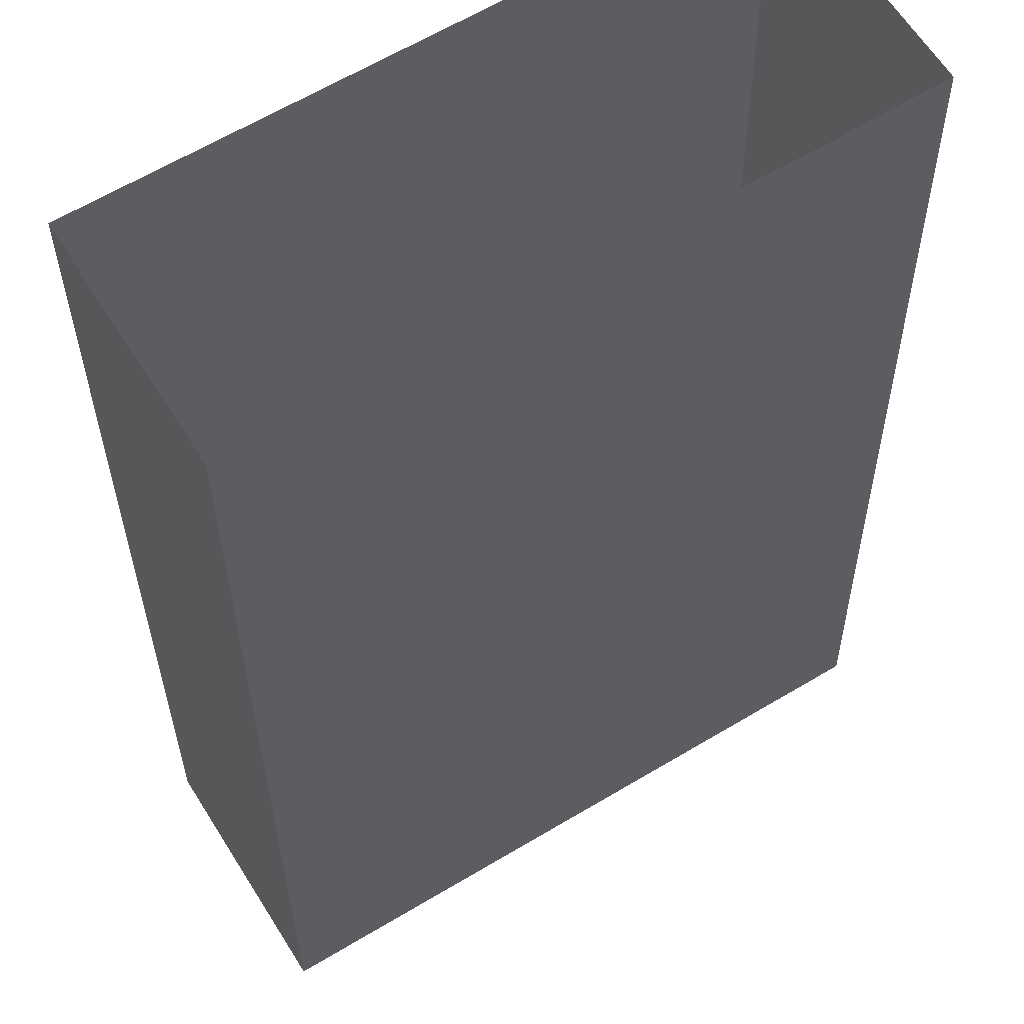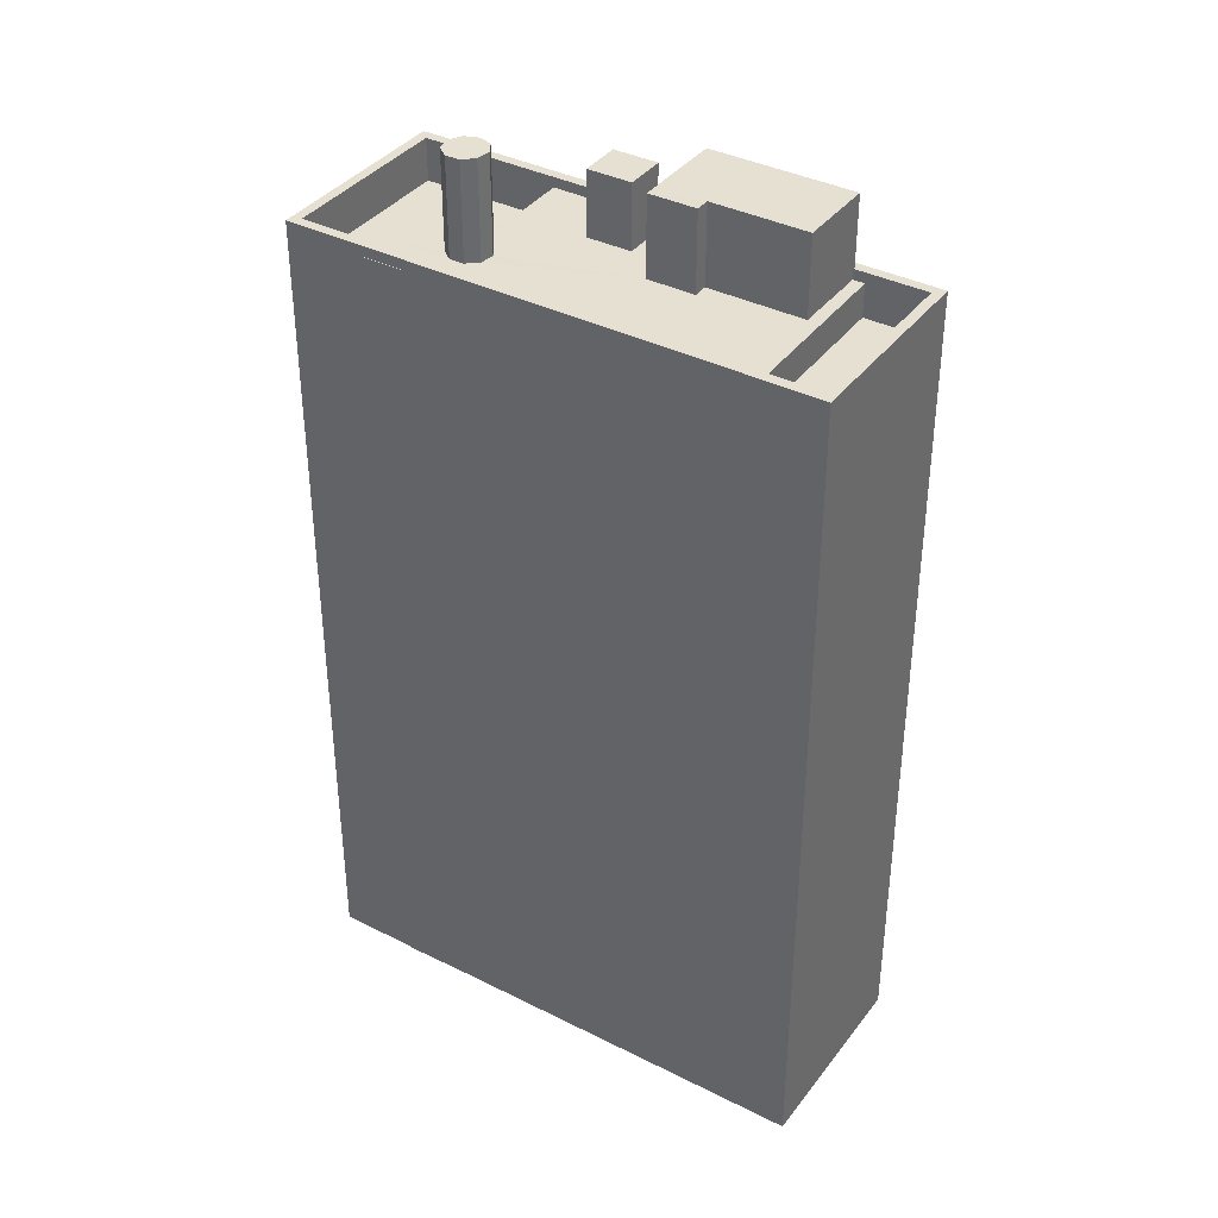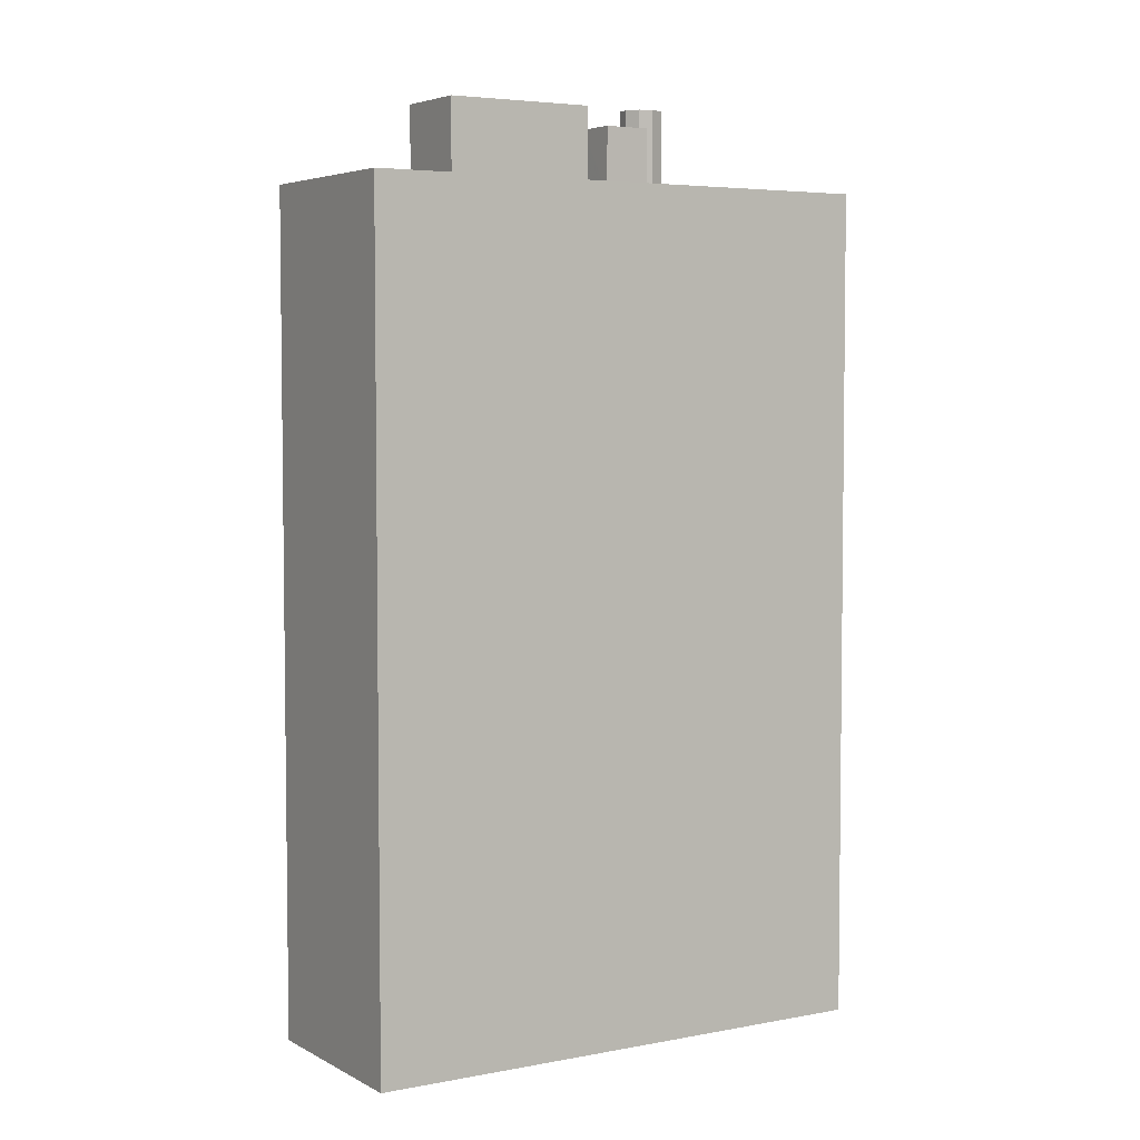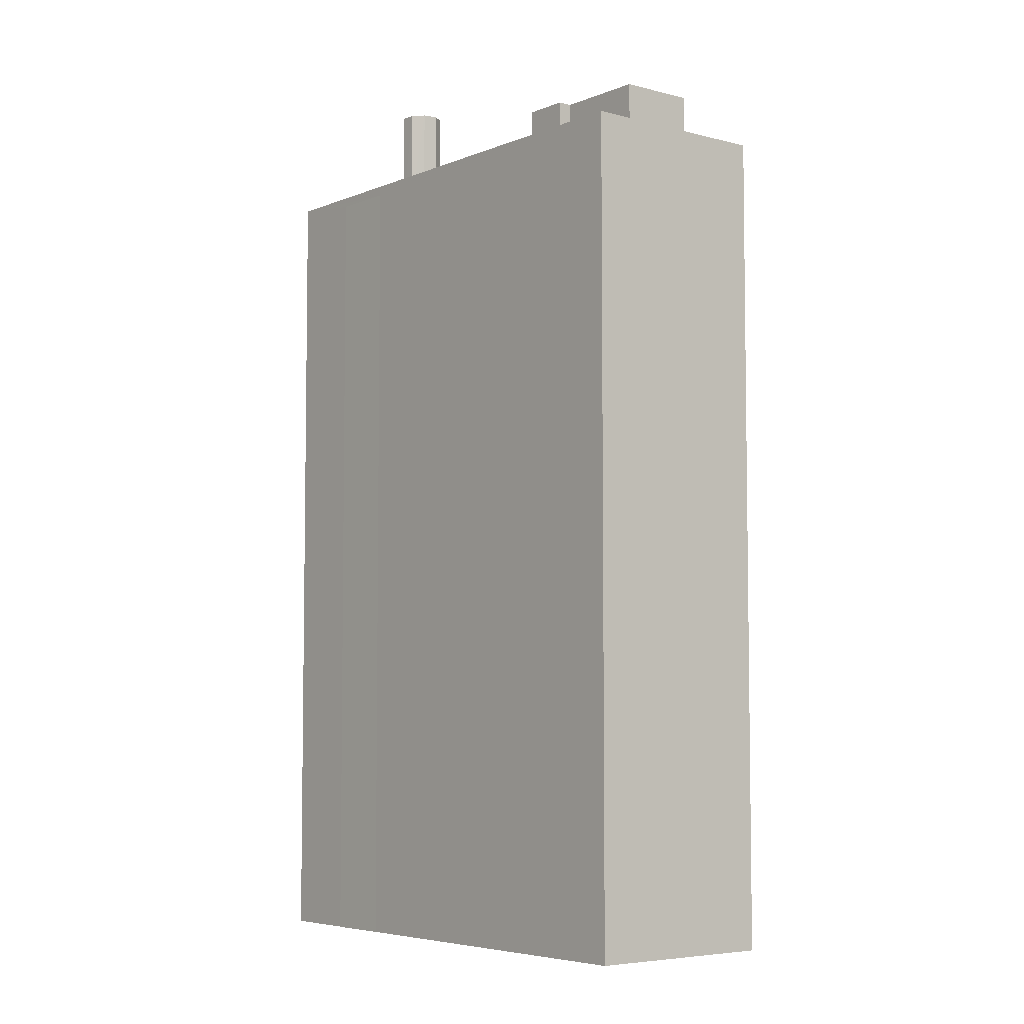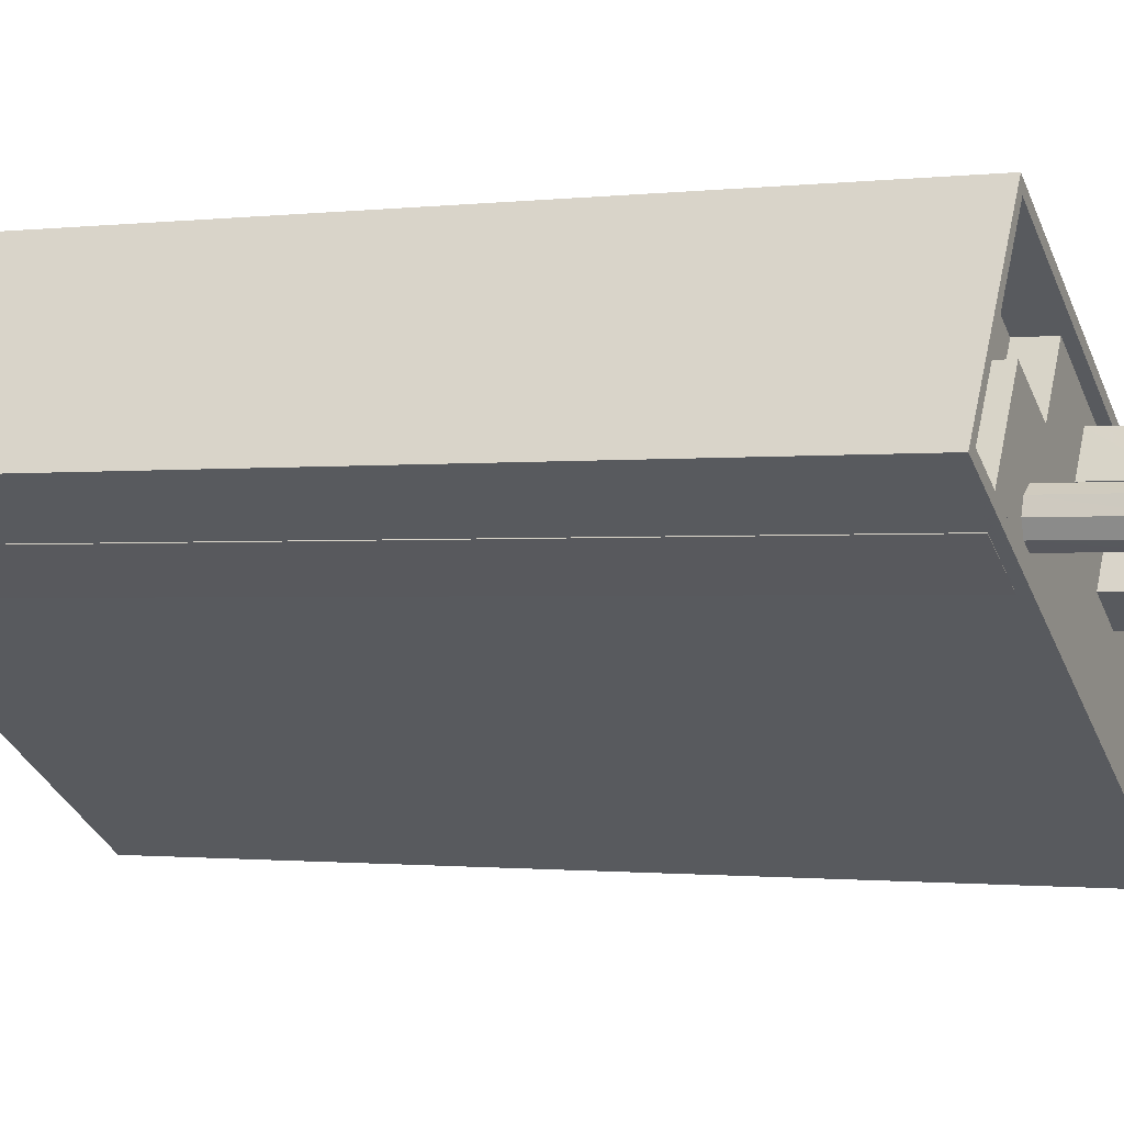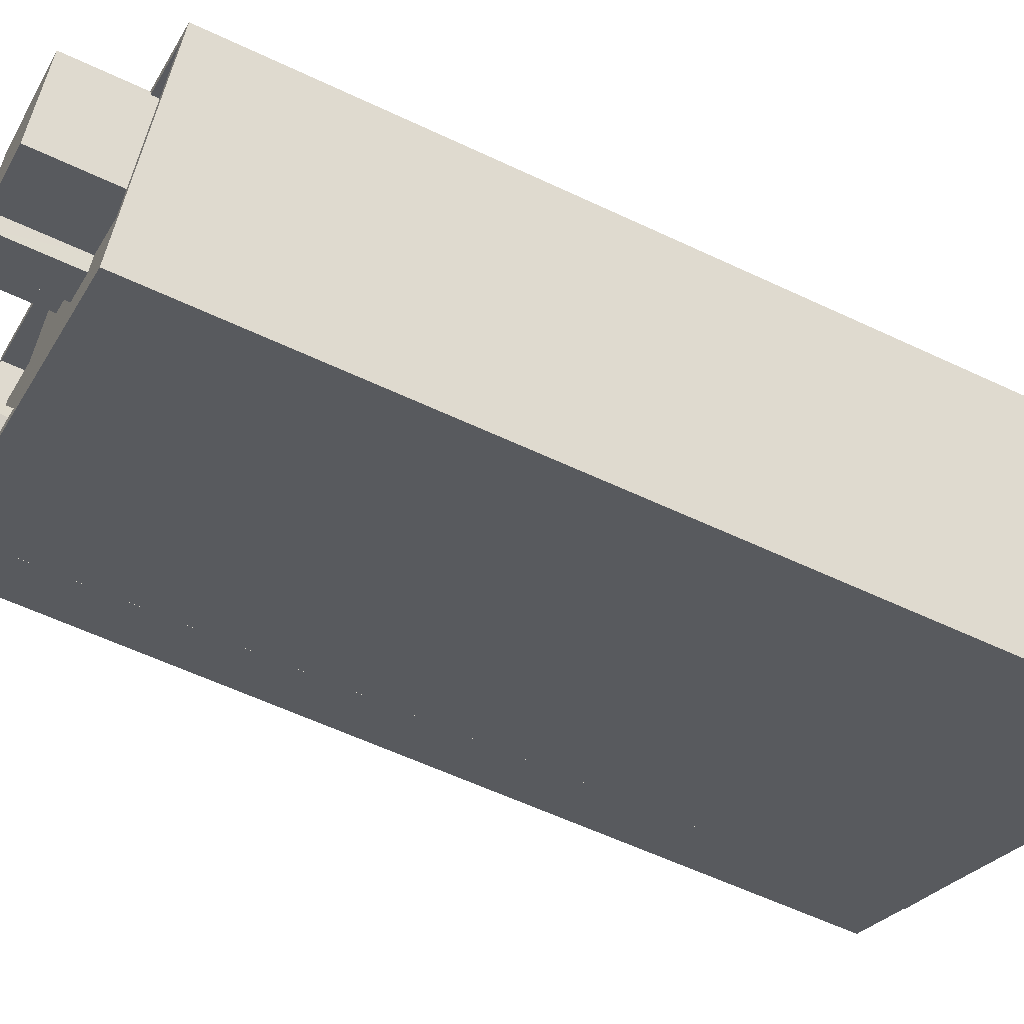
<metadata>
{"format":"obj","ext":"obj","renderer":"f3d","projection":"perspective","resolution":1024,"background":"white","views":[{"elev":-28.9,"azim":-179.6,"up":"+Y"},{"elev":37.7,"azim":1.2,"up":"+Z"},{"elev":4.6,"azim":116.7,"up":"+Z"},{"elev":-5.5,"azim":19.6,"up":"+Z"},{"elev":-1.1,"azim":-65.7,"up":"+Y"},{"elev":-58.0,"azim":63.8,"up":"+Y"}]}
</metadata>
<code>
v -6131 -3.609e+04 3.124
v -6132 -3.608e+04 3.127
v -6118 -3.609e+04 3.121
v -6121 -3.61e+04 3.12
v -6133 -3.609e+04 3.125
v -6135 -3.609e+04 3.126
v -6133 -3.609e+04 3.125
v -6131 -3.609e+04 28.11
v -6133 -3.609e+04 28.12
v -6133 -3.609e+04 28.12
v -6132 -3.609e+04 28.12
v -6132 -3.609e+04 28.12
v -6131 -3.609e+04 28.12
v -6131 -3.609e+04 28.12
v -6131 -3.609e+04 28.12
v -6127 -3.609e+04 28.12
v -6124 -3.609e+04 28.11
v -6128 -3.608e+04 28.12
v -6122 -3.609e+04 28.11
v -6120 -3.609e+04 28.11
v -6120 -3.609e+04 28.11
v -6123 -3.609e+04 28.11
v -6133 -3.609e+04 28.12
v -6130 -3.609e+04 28.12
v -6129 -3.609e+04 28.12
v -6131 -3.608e+04 28.12
v -6130 -3.609e+04 28.12
v -6125 -3.609e+04 28.11
v -6125 -3.609e+04 28.11
v -6124 -3.609e+04 28.11
v -6124 -3.609e+04 28.11
v -6126 -3.609e+04 28.11
v -6125 -3.609e+04 28.11
v -6126 -3.609e+04 28.11
v -6131 -3.609e+04 28.12
v -6127 -3.609e+04 28.11
v -6130 -3.609e+04 28.12
v -6130 -3.609e+04 28.12
v -6130 -3.609e+04 28.12
v -6130 -3.609e+04 28.12
v -6124 -3.609e+04 28.42
v -6132 -3.608e+04 28.43
v -6124 -3.609e+04 28.42
v -6132 -3.608e+04 28.43
v -6120 -3.609e+04 28.42
v -6119 -3.609e+04 28.42
v -6120 -3.609e+04 28.42
v -6118 -3.609e+04 28.42
v -6135 -3.609e+04 27.13
v -6131 -3.608e+04 27.13
v -6132 -3.608e+04 27.13
v -6128 -3.608e+04 27.13
v -6133 -3.609e+04 27.13
v -6129 -3.609e+04 27.13
v -6119 -3.609e+04 27.12
v -6123 -3.609e+04 27.12
v -6121 -3.609e+04 27.12
v -6120 -3.609e+04 27.12
v -6135 -3.609e+04 28.43
v -6135 -3.609e+04 28.43
v -6121 -3.61e+04 28.42
v -6121 -3.609e+04 28.42
v -6130 -3.609e+04 31.05
v -6130 -3.609e+04 31.05
v -6130 -3.609e+04 31.05
v -6130 -3.609e+04 31.05
v -6130 -3.609e+04 31.05
v -6131 -3.609e+04 31.05
v -6131 -3.609e+04 31.05
v -6131 -3.609e+04 31.05
v -6130 -3.609e+04 31.05
v -6127 -3.609e+04 30.09
v -6126 -3.609e+04 30.08
v -6125 -3.609e+04 30.08
v -6127 -3.609e+04 30.08
v -6122 -3.609e+04 30.52
v -6120 -3.609e+04 30.52
v -6124 -3.609e+04 30.52
v -6124 -3.609e+04 30.52
v -6126 -3.609e+04 30.52
v -6124 -3.609e+04 30.52
f 1 2 3
f 3 4 1
f 5 6 2
f 7 5 1
f 1 5 2
f 8 9 10
f 11 12 13
f 12 14 15
f 13 12 15
f 16 17 18
f 19 20 21
f 22 20 19
f 23 22 24
f 25 26 27
f 25 16 18
f 28 17 29
f 30 31 19
f 12 23 14
f 26 11 13
f 32 33 34
f 35 13 15
f 31 32 22
f 29 17 16
f 14 23 24
f 36 16 25
f 34 36 32
f 27 13 35
f 25 27 37
f 24 22 38
f 32 39 38
f 40 25 37
f 40 39 36
f 19 31 22
f 26 13 27
f 32 38 22
f 40 36 25
f 32 36 39
f 29 33 28
f 29 34 33
f 41 42 43
f 42 41 44
f 45 46 47
f 48 44 41
f 46 48 47
f 48 41 47
f 49 50 51
f 51 50 52
f 49 53 50
f 52 50 54
f 55 56 57
f 55 58 56
f 44 59 60
f 44 60 42
f 61 48 62
f 59 61 62
f 62 48 46
f 62 60 59
f 63 64 65
f 66 63 67
f 64 68 65
f 68 69 70
f 71 67 65
f 65 68 70
f 67 63 65
f 72 73 74
f 72 75 73
f 76 77 78
f 77 79 78
f 78 80 81
f 78 79 80
f 10 5 7
f 10 9 5
f 8 10 7
f 1 8 7
f 12 53 23
f 26 50 11
f 12 11 53
f 11 50 53
f 50 26 25
f 54 50 25
f 52 54 25
f 18 52 25
f 58 20 22
f 56 58 22
f 6 5 9
f 9 59 6
f 59 8 61
f 4 8 1
f 61 8 4
f 59 9 8
f 2 48 3
f 2 44 48
f 3 61 4
f 3 48 61
f 59 2 6
f 59 44 2
f 60 49 51
f 42 60 51
f 51 52 18
f 51 18 42
f 18 43 42
f 18 17 43
f 20 46 45
f 45 21 20
f 55 46 20
f 58 55 20
f 62 55 57
f 62 46 55
f 53 49 23
f 49 60 23
f 56 22 57
f 23 60 62
f 22 23 62
f 57 22 62
f 27 64 63
f 37 27 63
f 37 63 66
f 40 37 66
f 40 66 67
f 39 40 67
f 39 67 71
f 38 39 71
f 24 71 65
f 24 38 71
f 65 14 24
f 65 70 14
f 15 70 69
f 15 14 70
f 35 69 68
f 35 15 69
f 27 68 64
f 27 35 68
f 29 73 34
f 29 74 73
f 73 75 36
f 34 73 36
f 75 72 16
f 36 75 16
f 16 74 29
f 16 72 74
f 19 45 76
f 76 45 77
f 19 21 45
f 77 45 47
f 76 78 30
f 19 76 30
f 30 81 31
f 30 78 81
f 81 80 32
f 31 81 32
f 79 28 33
f 17 28 43
f 33 32 80
f 41 43 79
f 79 33 80
f 79 43 28
f 41 79 77
f 47 41 77

</code>
